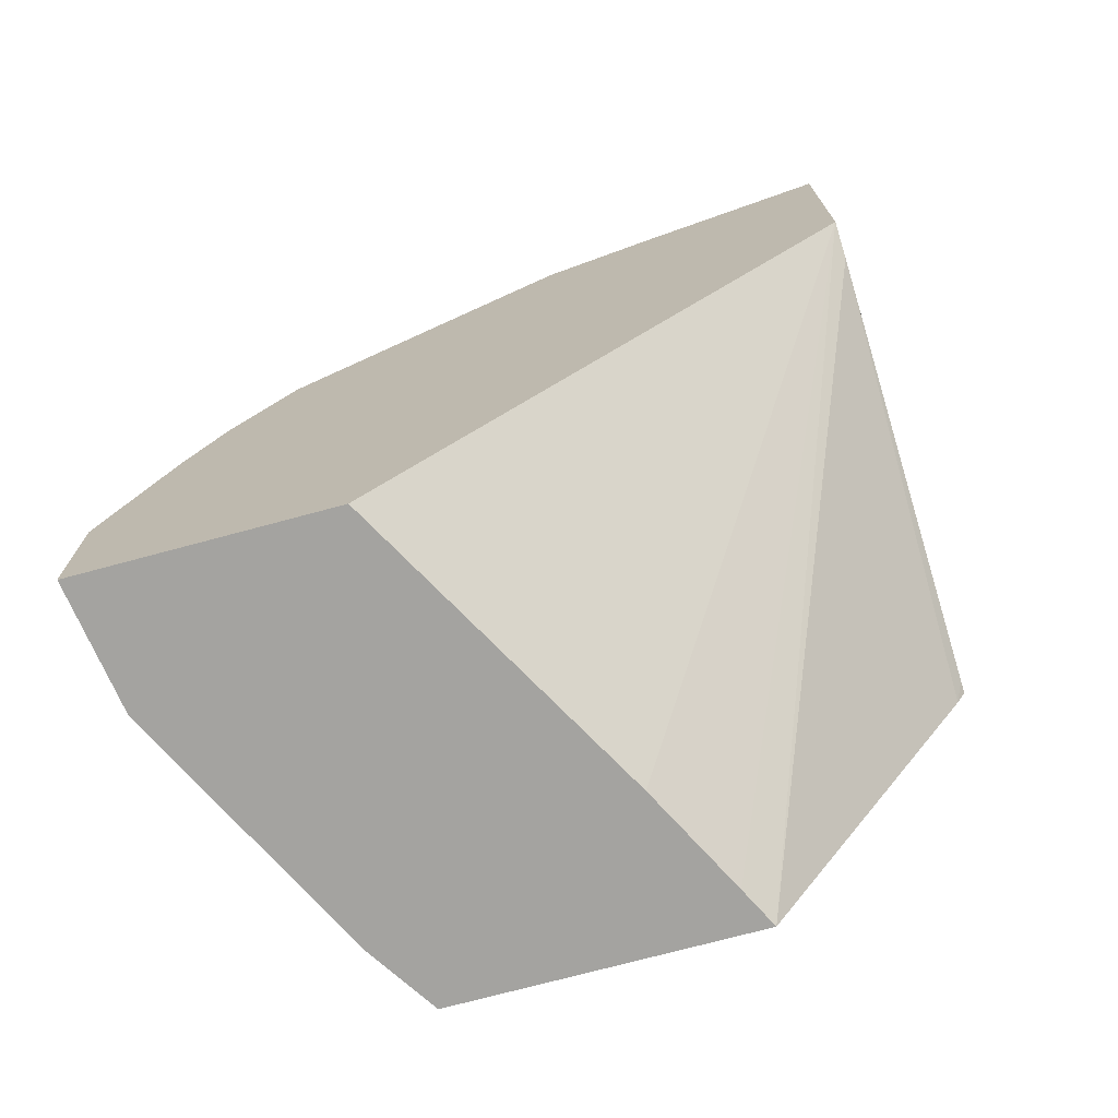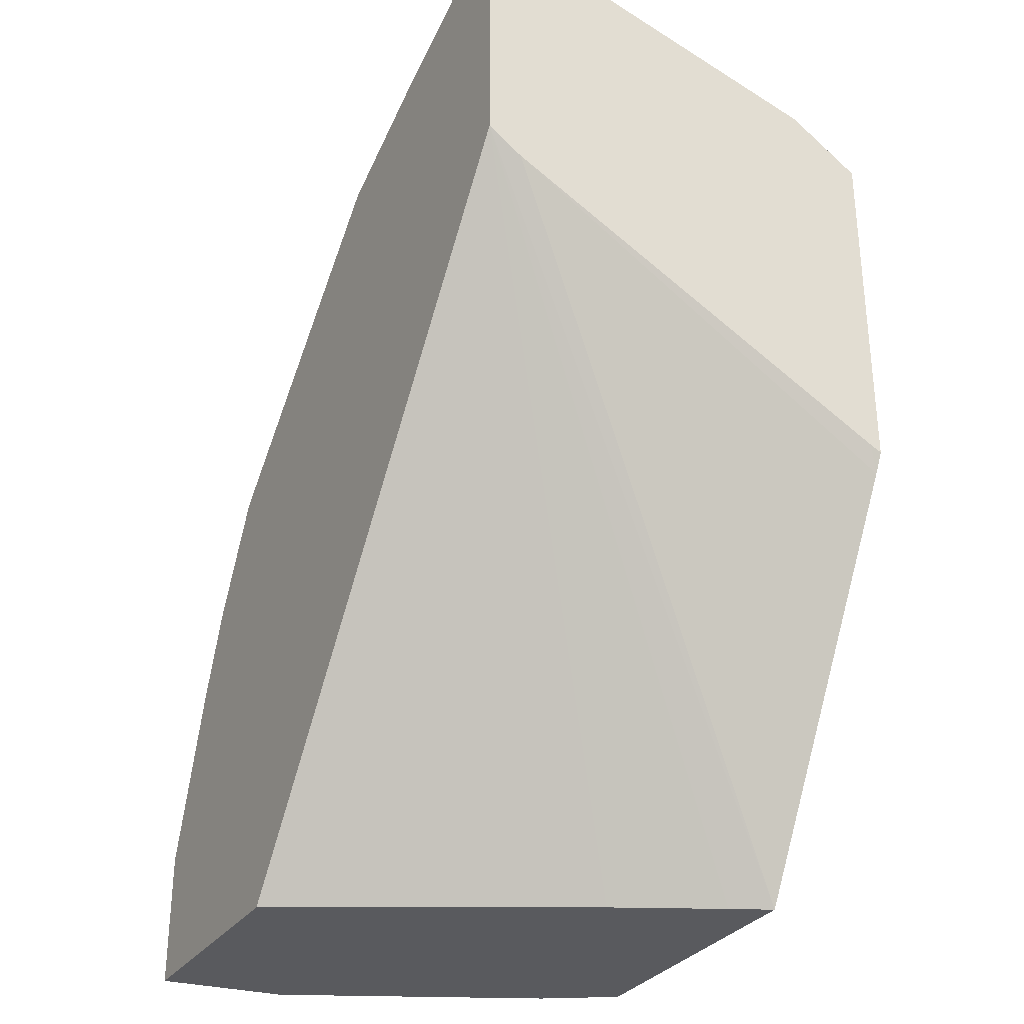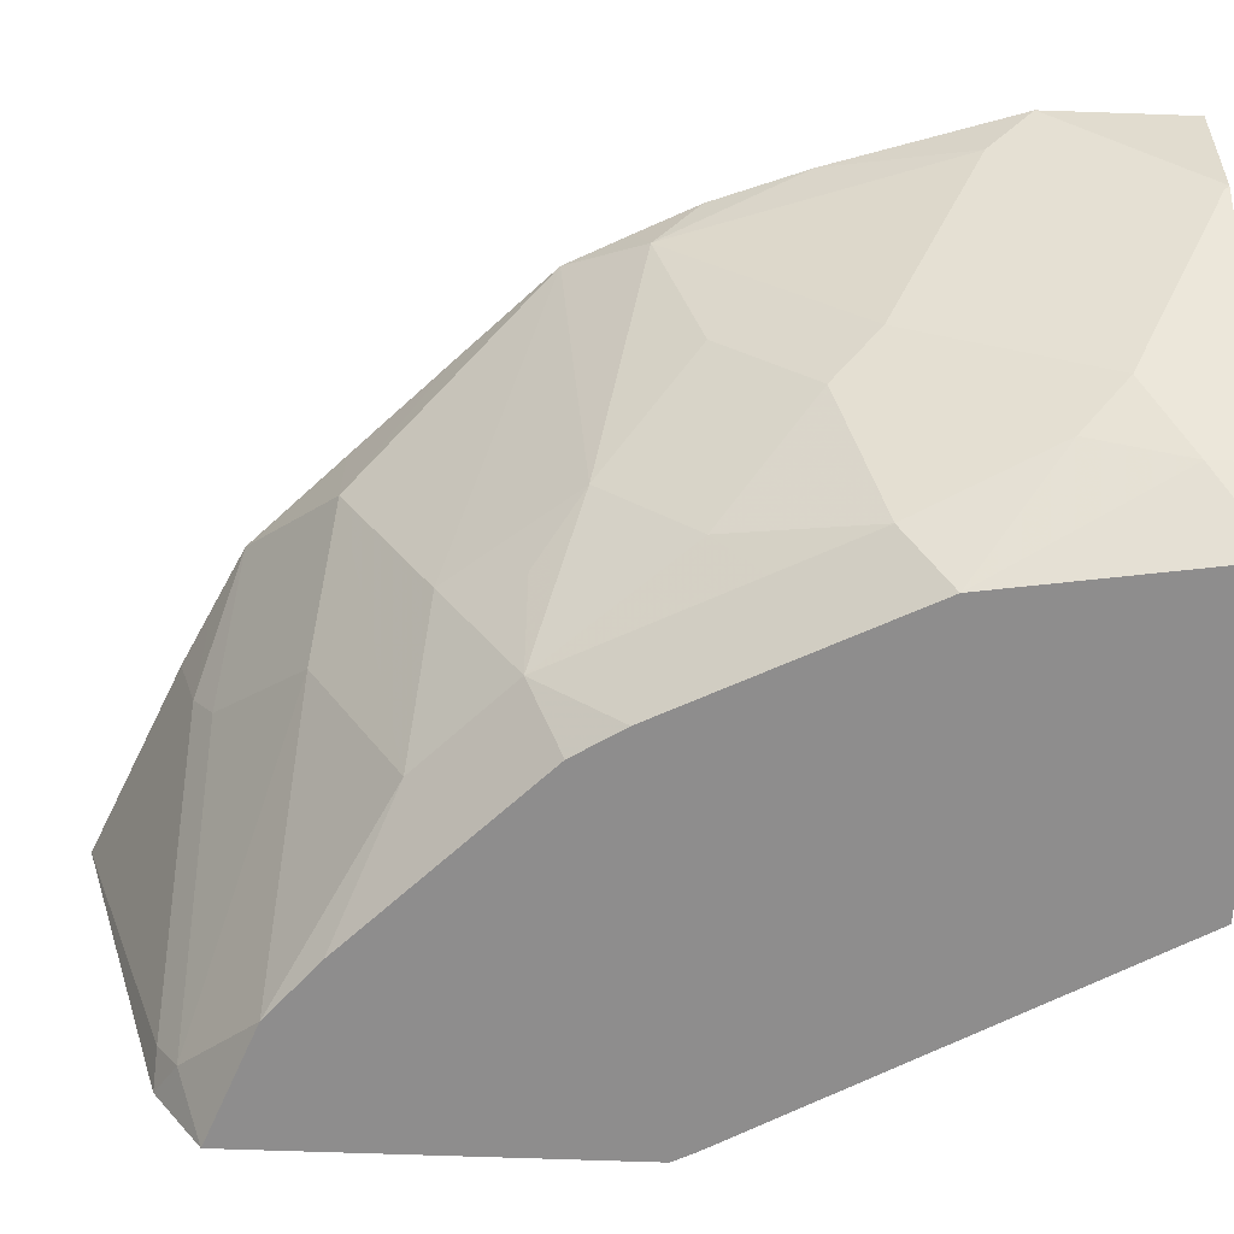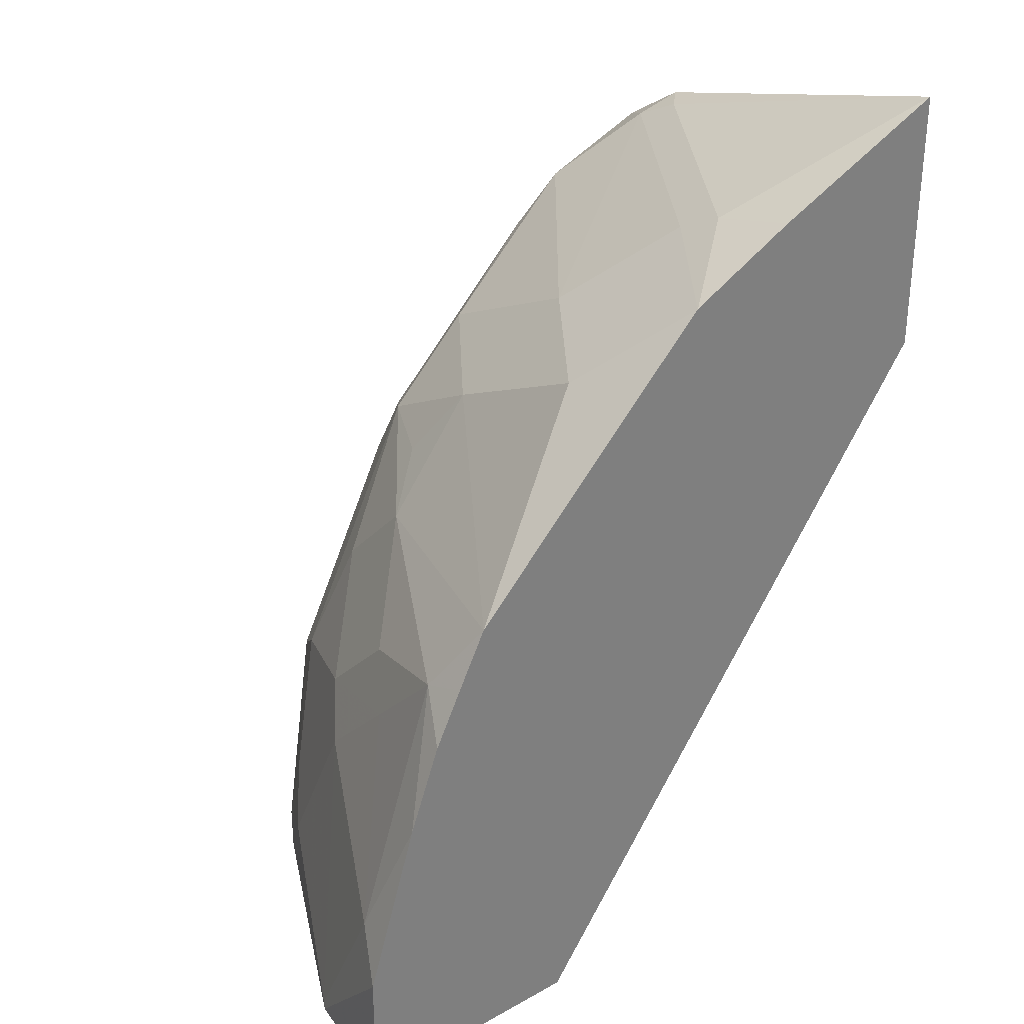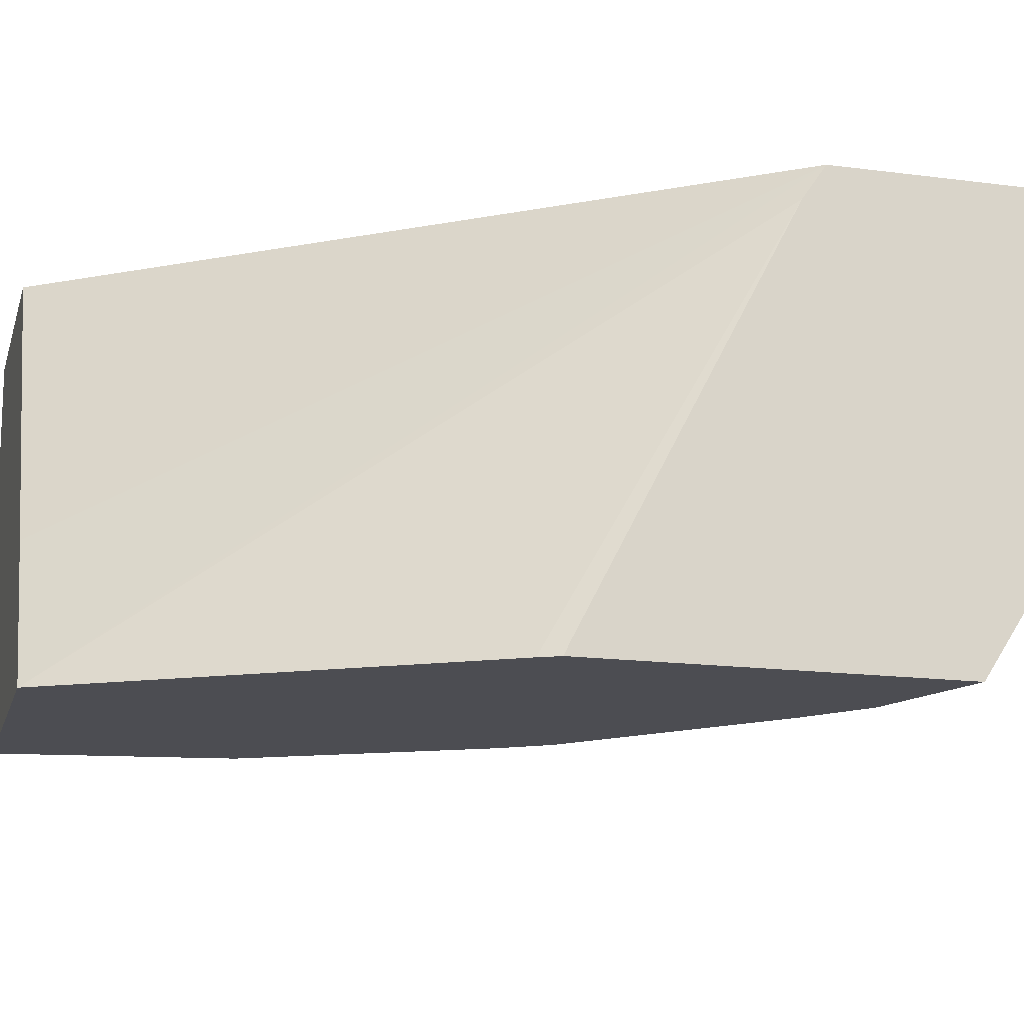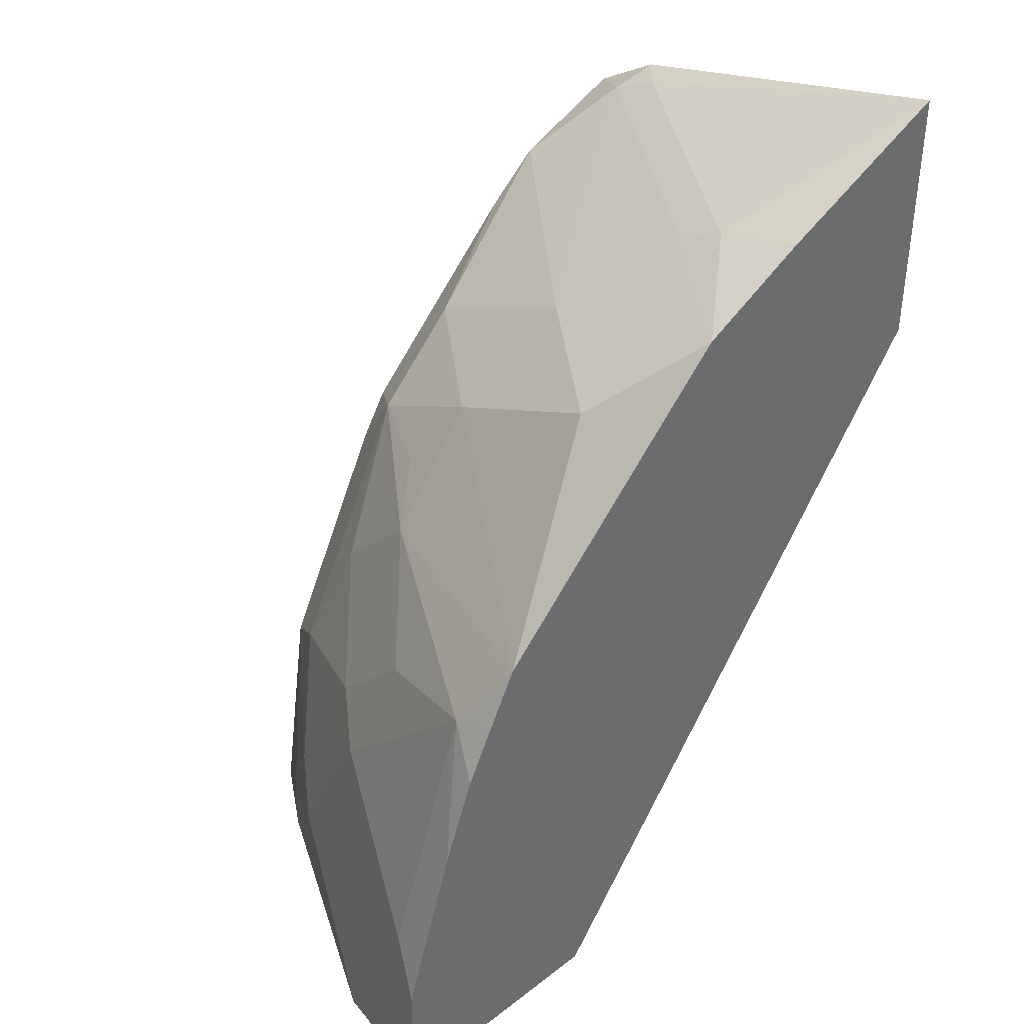
<metadata>
{"format":"obj","ext":"obj","renderer":"f3d","projection":"perspective","resolution":1024,"background":"white","views":[{"elev":-73.0,"azim":15.1,"up":"+Y"},{"elev":-31.3,"azim":60.9,"up":"+Y"},{"elev":-64.7,"azim":-92.1,"up":"+Z"},{"elev":31.5,"azim":-38.3,"up":"+Y"},{"elev":-16.4,"azim":75.0,"up":"+Z"},{"elev":39.7,"azim":-43.5,"up":"+Y"}]}
</metadata>
<code>
v -0.3731 -0.001027 -0.2072
v -0.3731 -0.04312 -0.3552
v -0.3836 -0.04312 -0.3448
v -0.4525 -0.04312 -0.2414
v -0.4482 -0.0346 -0.2072
v -0.3731 -0.1098 -0.2072
v -0.3879 -0.05172 -0.362
v -0.3731 -0.06145 -0.3838
v -0.471 -0.04596 -0.2072
v -0.4568 -0.05172 -0.2586
v -0.4938 -0.05737 -0.2072
v -0.3731 -0.1191 -0.2209
v -0.5587 -0.3639 -0.2072
v -0.4927 -0.3639 -0.3256
v -0.4712 -0.3639 -0.3677
v -0.4631 -0.3639 -0.3838
v -0.4134 -0.07758 -0.3838
v -0.4192 -0.07989 -0.3838
v -0.4913 -0.08621 -0.2931
v -0.3731 -0.2037 -0.3838
v -0.494 -0.05751 -0.2072
v -0.3769 -0.2115 -0.3838
v -0.3731 -0.2015 -0.3792
v -0.6549 -0.3639 -0.2072
v -0.5798 -0.3639 -0.3838
v -0.4413 -0.09886 -0.3838
v -0.4913 -0.1207 -0.362
v -0.5286 -0.09197 -0.2414
v -0.5286 -0.09197 -0.2072
v -0.6549 -0.3447 -0.2072
v -0.6474 -0.3639 -0.2567
v -0.5976 -0.3639 -0.3563
v -0.5976 -0.3447 -0.3563
v -0.5665 -0.2758 -0.3838
v -0.4505 -0.1081 -0.3838
v -0.485 -0.1425 -0.3838
v -0.5103 -0.1678 -0.3838
v -0.5257 -0.1552 -0.362
v -0.5286 -0.1264 -0.3103
v -0.5975 -0.161 -0.2072
v -0.5631 -0.1265 -0.2072
v -0.6549 -0.3099 -0.2072
v -0.6464 -0.362 -0.2586
v -0.6206 -0.3447 -0.3103
v -0.6119 -0.3275 -0.3275
v -0.599 -0.3103 -0.3448
v -0.5775 -0.2586 -0.362
v -0.5424 -0.2275 -0.3838
v -0.5217 -0.1862 -0.3838
v -0.5645 -0.1724 -0.3103
v -0.543 -0.1552 -0.3275
v -0.5602 -0.2241 -0.362
v -0.5645 -0.2068 -0.3448
v -0.6119 -0.1896 -0.2241
v -0.6091 -0.184 -0.2072
v -0.6334 -0.2413 -0.2072
v -0.6464 -0.293 -0.2241
v -0.6119 -0.2586 -0.2931
v -0.599 -0.2413 -0.3103
v -0.599 -0.2068 -0.2758
v -0.6119 -0.2241 -0.2586
v -0.6204 -0.2065 -0.2072
f 30 42 31
f 31 43 32
f 31 42 43
f 32 43 33
f 33 44 45
f 33 43 44
f 33 46 34
f 38 50 51
f 34 47 48
f 34 46 47
f 37 49 38
f 33 45 46
f 28 41 29
f 26 35 27
f 28 39 40
f 27 35 36
f 27 39 28
f 27 38 39
f 27 37 38
f 27 36 37
f 25 33 34
f 25 32 33
f 24 30 31
f 21 28 29
f 20 23 22
f 38 51 39
f 19 27 28
f 28 40 41
f 38 49 52
f 48 52 49
f 38 53 50
f 19 28 21
f 59 61 60
f 58 61 59
f 57 61 58
f 54 62 55
f 54 56 62
f 54 57 56
f 54 61 57
f 54 60 61
f 53 59 60
f 50 60 54
f 50 53 60
f 47 52 48
f 47 53 52
f 47 59 53
f 46 59 47
f 46 58 59
f 45 58 46
f 43 45 44
f 43 58 45
f 43 57 58
f 42 57 43
f 42 56 57
f 40 54 55
f 40 50 54
f 39 50 40
f 39 51 50
f 38 52 53
f 18 27 19
f 8 34 48
f 13 15 14
f 4 9 5
f 3 10 4
f 3 7 10
f 2 8 7
f 2 7 3
f 1 8 2
f 1 20 8
f 1 23 20
f 1 12 23
f 1 6 12
f 1 13 6
f 1 24 13
f 1 30 24
f 1 42 30
f 1 56 42
f 1 62 56
f 18 26 27
f 1 40 55
f 1 41 40
f 1 29 41
f 1 21 29
f 1 11 21
f 1 9 11
f 1 5 9
f 1 4 5
f 1 3 4
f 1 2 3
f 4 10 11
f 4 11 9
f 1 55 62
f 6 14 15
f 6 13 14
f 13 16 15
f 13 25 16
f 13 32 25
f 13 31 32
f 13 24 31
f 12 16 22
f 10 21 11
f 10 19 21
f 8 18 17
f 8 26 18
f 8 35 26
f 8 36 35
f 12 22 23
f 8 49 37
f 6 15 16
f 8 37 36
f 6 16 12
f 7 8 17
f 7 18 19
f 7 19 10
f 7 17 18
f 8 20 22
f 8 22 16
f 8 16 25
f 8 25 34
f 8 48 49

</code>
